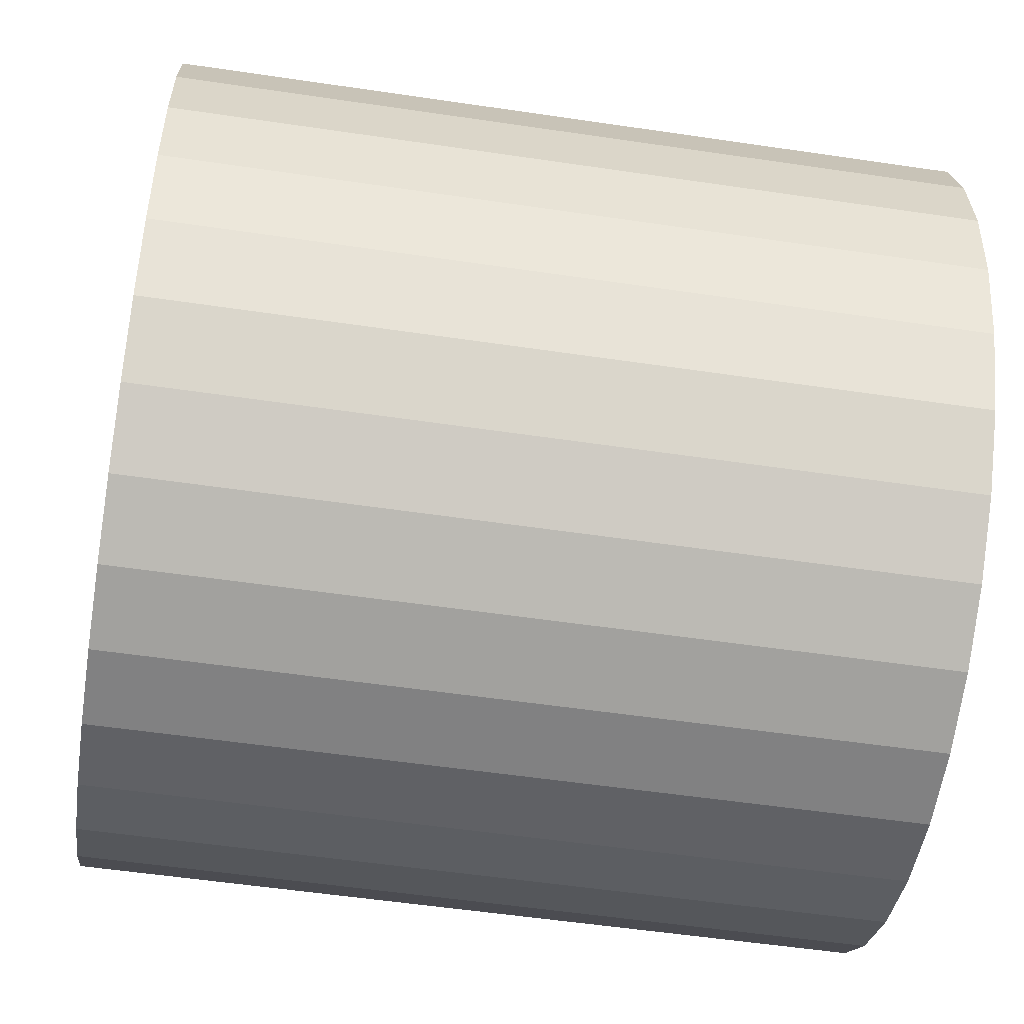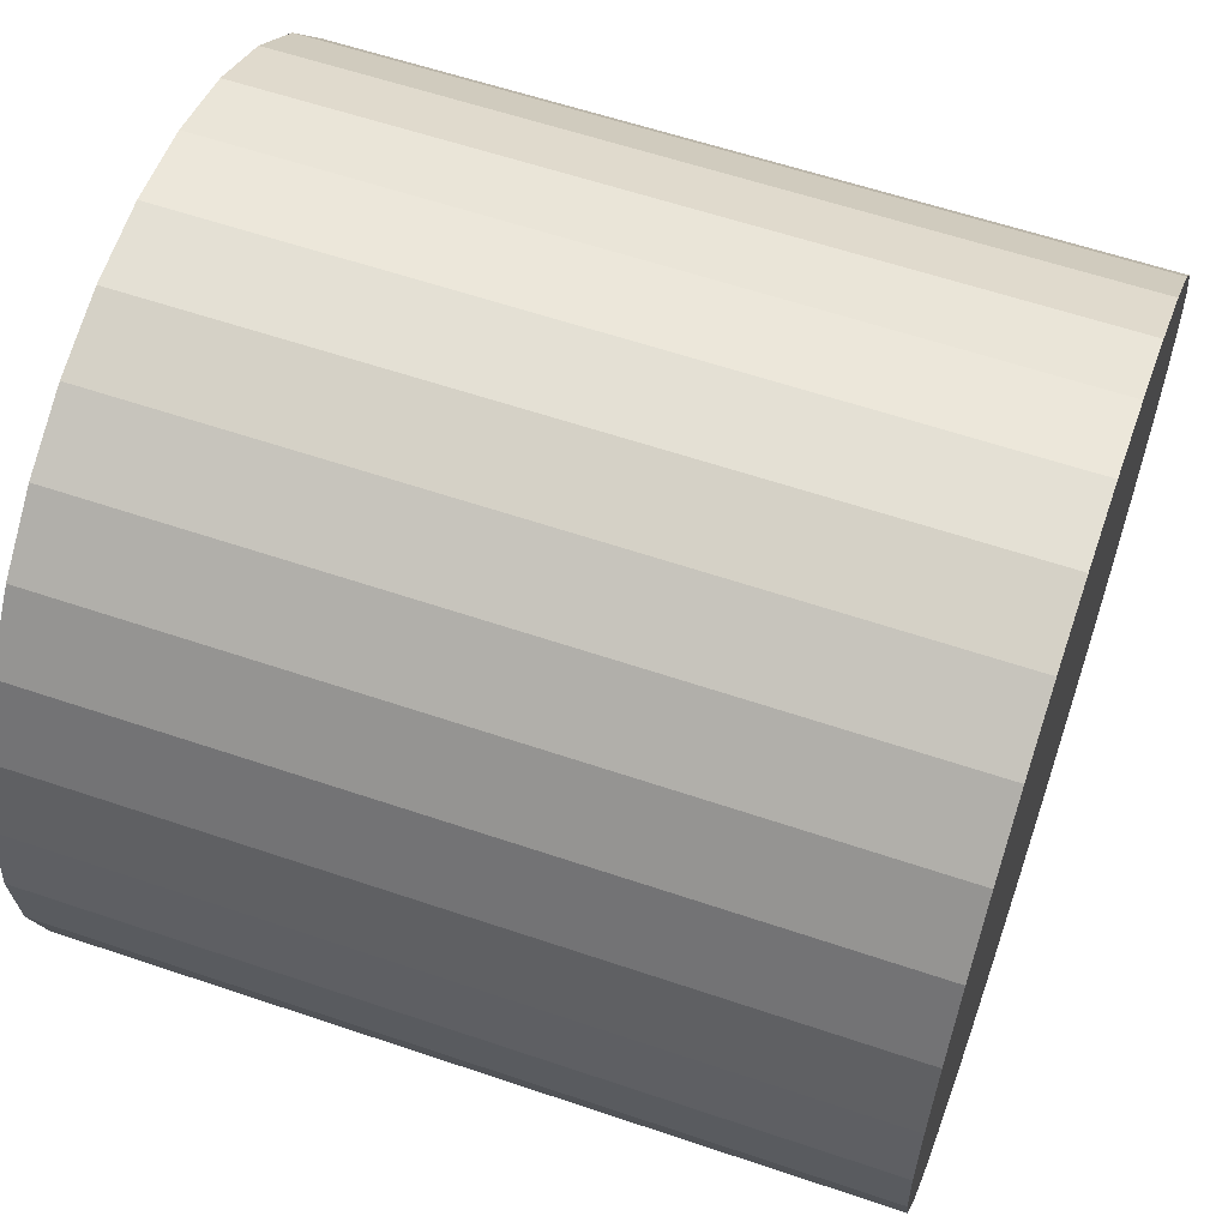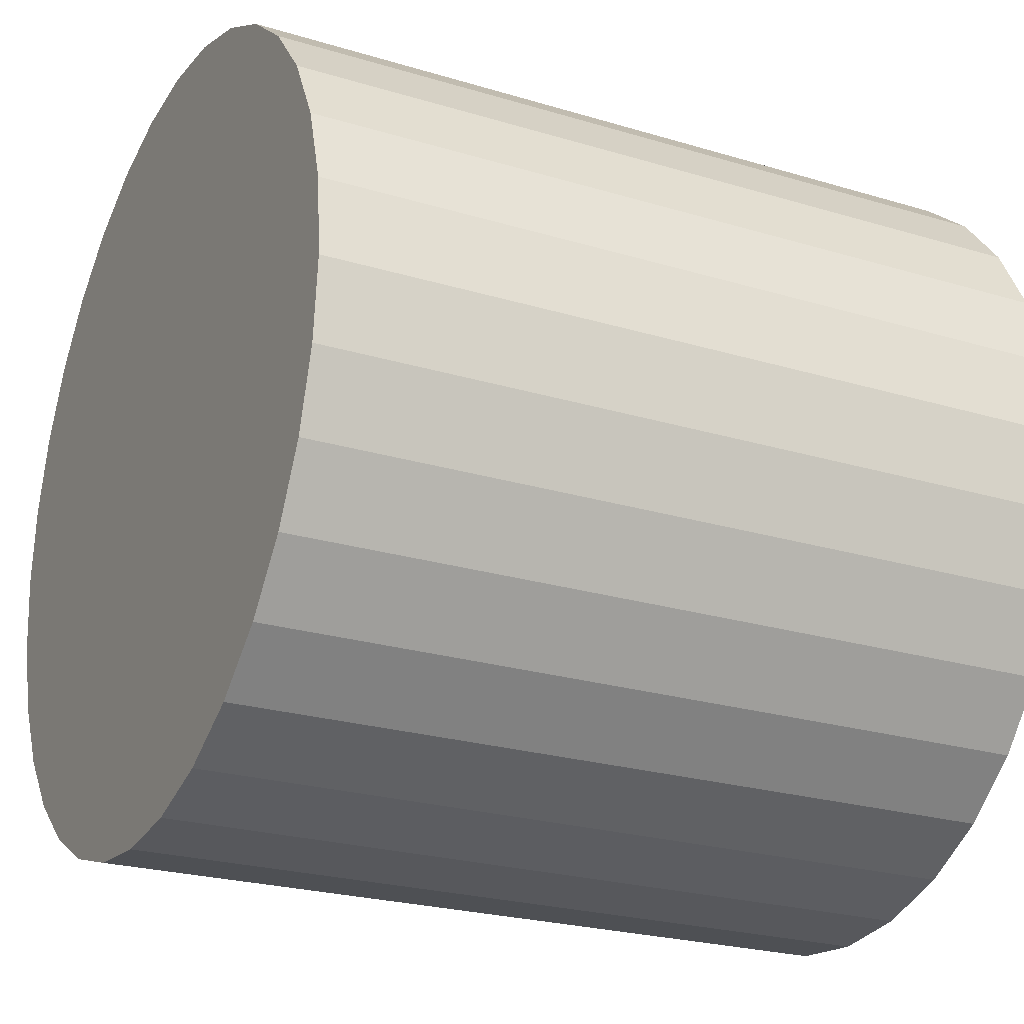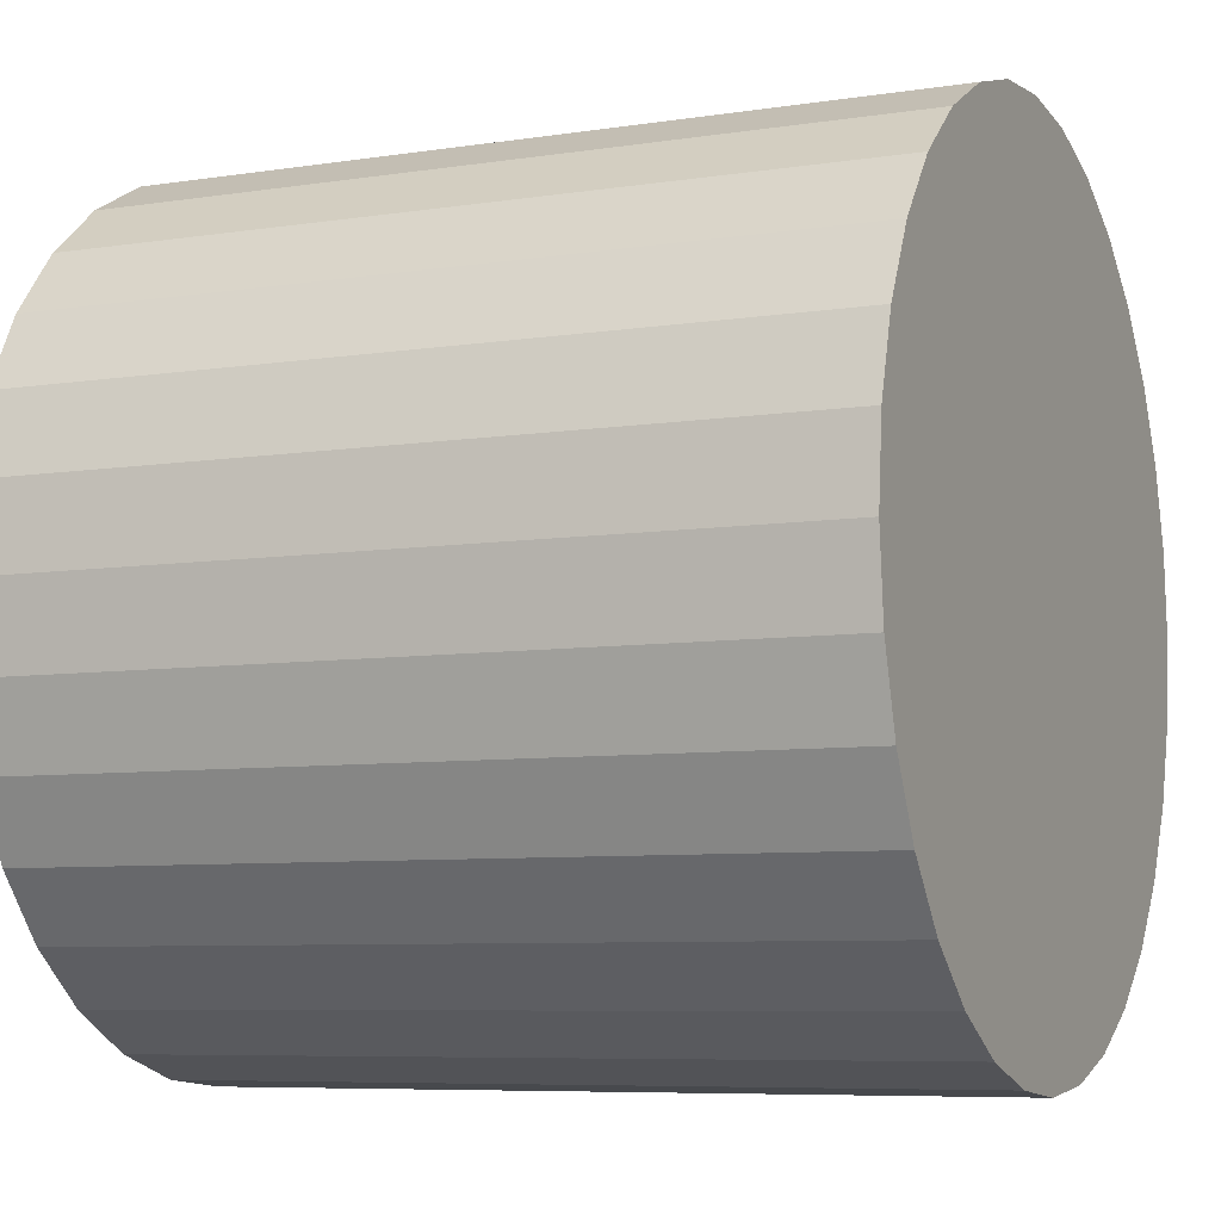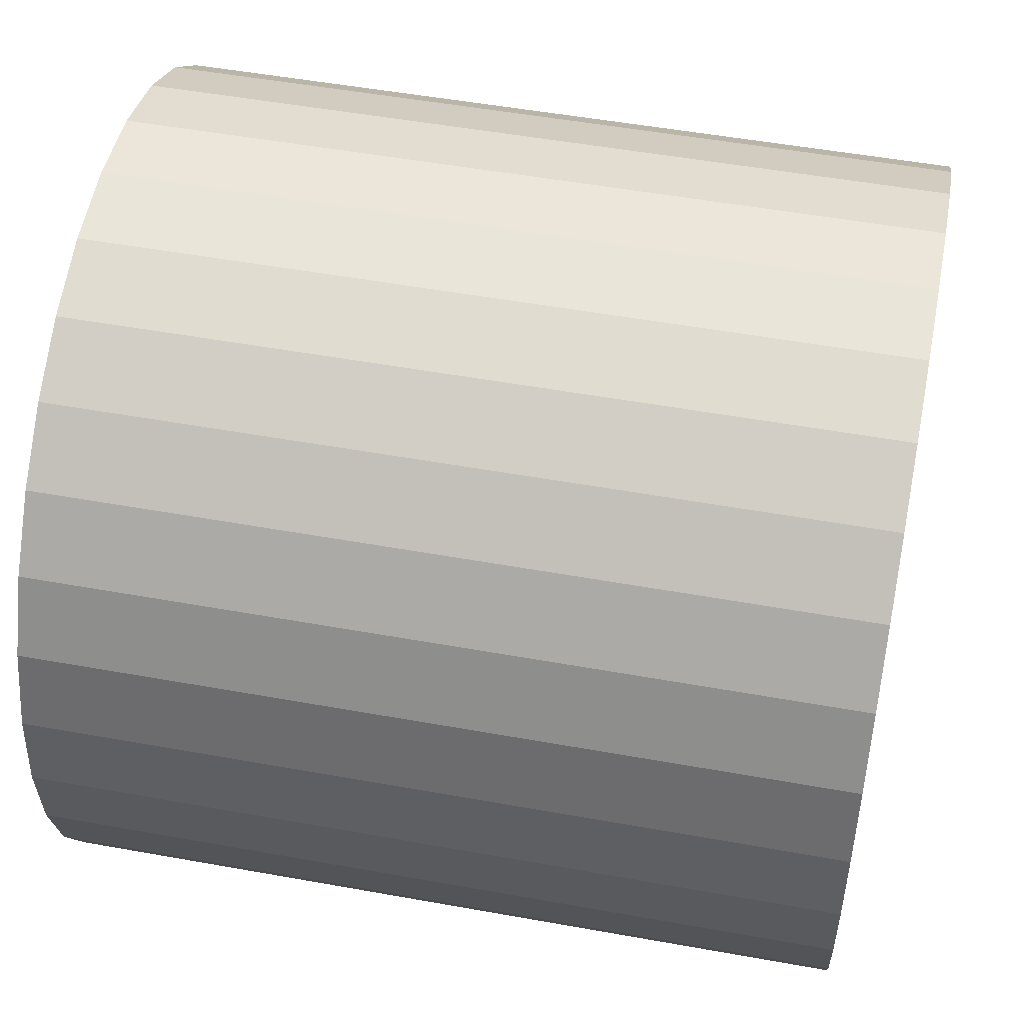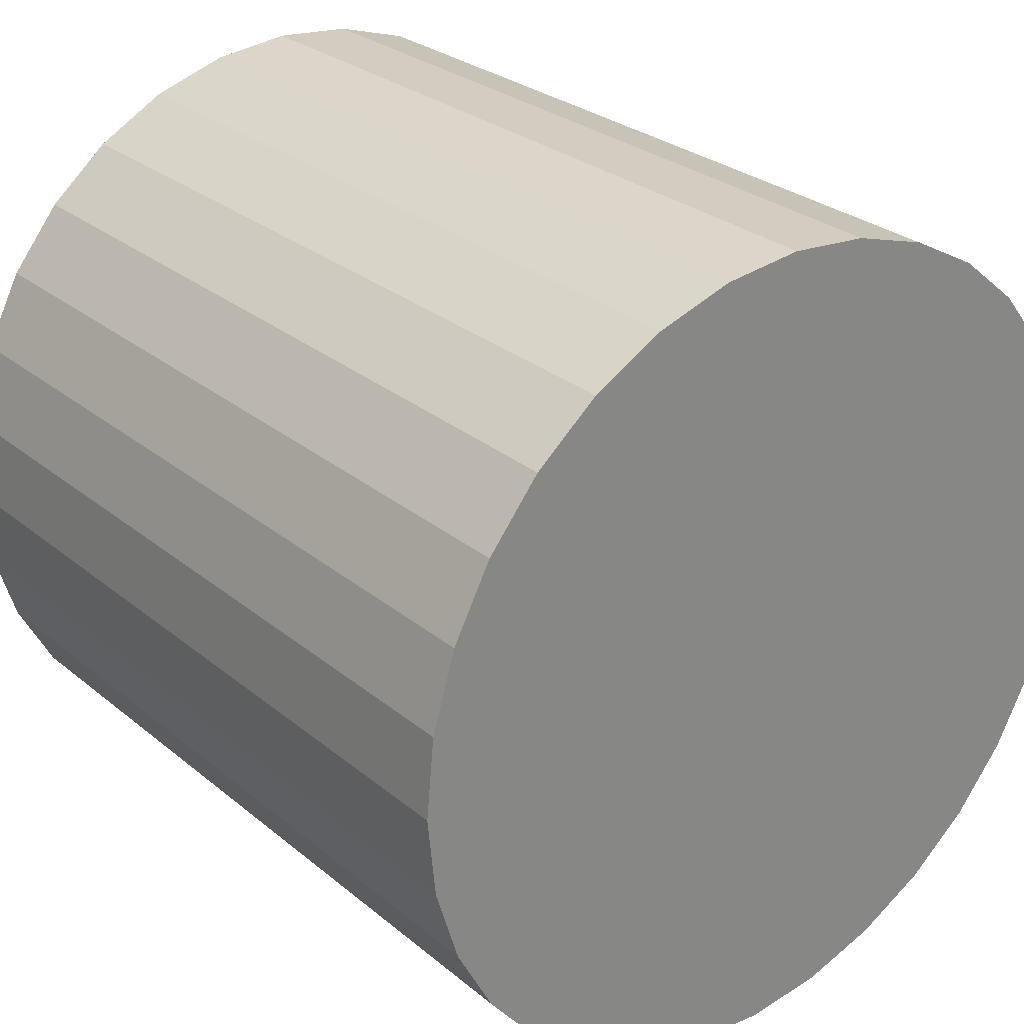
<metadata>
{"format":"obj","ext":"obj","renderer":"f3d","projection":"perspective","resolution":1024,"background":"white","views":[{"elev":-54.8,"azim":81.1,"up":"+Y"},{"elev":59.7,"azim":-70.8,"up":"+Y"},{"elev":-23.9,"azim":63.2,"up":"+Y"},{"elev":-7.1,"azim":114.2,"up":"+Y"},{"elev":51.5,"azim":101.1,"up":"+Y"},{"elev":27.9,"azim":-39.0,"up":"+Y"}]}
</metadata>
<code>
o YellowCan.001
v 0 0.05372 -0.004912
v 0 0.05372 0.09615
v 0.01032 0.05269 -0.004912
v 0.01032 0.05269 0.09615
v 0.02025 0.04963 -0.004912
v 0.02025 0.04963 0.09615
v 0.02939 0.04467 -0.004912
v 0.02939 0.04467 0.09615
v 0.03741 0.03799 -0.004912
v 0.03741 0.03799 0.09615
v 0.04399 0.02985 -0.004912
v 0.04399 0.02985 0.09615
v 0.04888 0.02056 -0.004912
v 0.04888 0.02056 0.09615
v 0.05189 0.01048 -0.004912
v 0.05189 0.01048 0.09615
v 0.05291 0 -0.004912
v 0.05291 0 0.09615
v 0.05189 -0.01048 -0.004912
v 0.05189 -0.01048 0.09615
v 0.04888 -0.02056 -0.004912
v 0.04888 -0.02056 0.09615
v 0.04399 -0.02985 -0.004912
v 0.04399 -0.02985 0.09615
v 0.03741 -0.03799 -0.004912
v 0.03741 -0.03799 0.09615
v 0.02939 -0.04467 -0.004912
v 0.02939 -0.04467 0.09615
v 0.02025 -0.04963 -0.004912
v 0.02025 -0.04963 0.09615
v 0.01032 -0.05269 -0.004912
v 0.01032 -0.05269 0.09615
v 0 -0.05372 -0.004912
v 0 -0.05372 0.09615
v -0.01032 -0.05269 -0.004912
v -0.01032 -0.05269 0.09615
v -0.02025 -0.04963 -0.004912
v -0.02025 -0.04963 0.09615
v -0.02939 -0.04467 -0.004912
v -0.02939 -0.04467 0.09615
v -0.03741 -0.03799 -0.004912
v -0.03741 -0.03799 0.09615
v -0.04399 -0.02985 -0.004912
v -0.04399 -0.02985 0.09615
v -0.04888 -0.02056 -0.004912
v -0.04888 -0.02056 0.09615
v -0.05189 -0.01048 -0.004912
v -0.05189 -0.01048 0.09615
v -0.05291 0 -0.004912
v -0.05291 0 0.09615
v -0.05189 0.01048 -0.004912
v -0.05189 0.01048 0.09615
v -0.04888 0.02056 -0.004912
v -0.04888 0.02056 0.09615
v -0.04399 0.02985 -0.004912
v -0.04399 0.02985 0.09615
v -0.03741 0.03799 -0.004912
v -0.03741 0.03799 0.09615
v -0.02939 0.04467 -0.004912
v -0.02939 0.04467 0.09615
v -0.02025 0.04963 -0.004912
v -0.02025 0.04963 0.09615
v -0.01032 0.05269 -0.004912
v -0.01032 0.05269 0.09615
f 1 2 4 3
f 3 4 6 5
f 5 6 8 7
f 7 8 10 9
f 9 10 12 11
f 11 12 14 13
f 13 14 16 15
f 15 16 18 17
f 17 18 20 19
f 19 20 22 21
f 21 22 24 23
f 23 24 26 25
f 25 26 28 27
f 27 28 30 29
f 29 30 32 31
f 31 32 34 33
f 33 34 36 35
f 35 36 38 37
f 37 38 40 39
f 39 40 42 41
f 41 42 44 43
f 43 44 46 45
f 45 46 48 47
f 47 48 50 49
f 49 50 52 51
f 51 52 54 53
f 53 54 56 55
f 55 56 58 57
f 57 58 60 59
f 59 60 62 61
f 61 62 64 63
f 63 64 2 1
f 4 2 64 62 60 58 56 54 52 50 48 46 44 42 40 38 36 34 32 30 28 26 24 22 20 18 16 14 12 10 8 6
f 1 3 5 7 9 11 13 15 17 19 21 23 25 27 29 31 33 35 37 39 41 43 45 47 49 51 53 55 57 59 61 63

</code>
